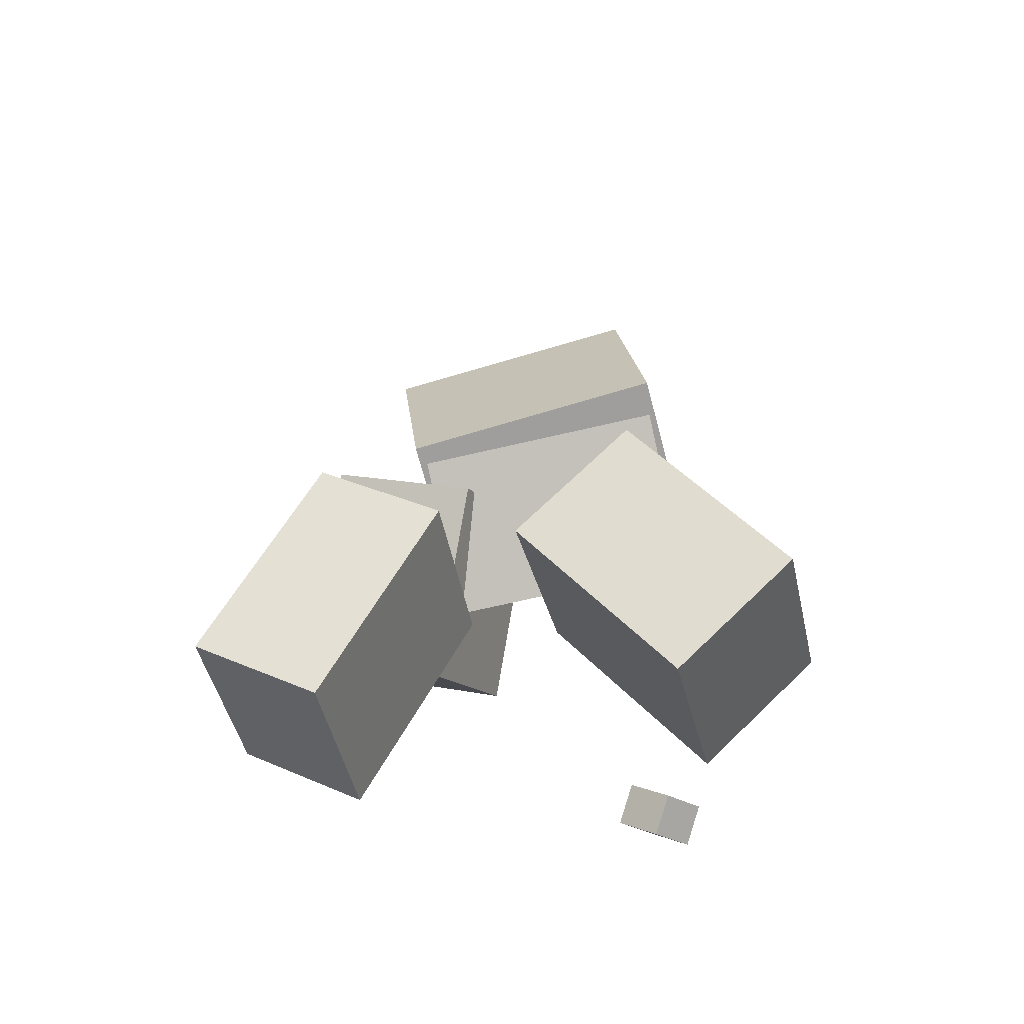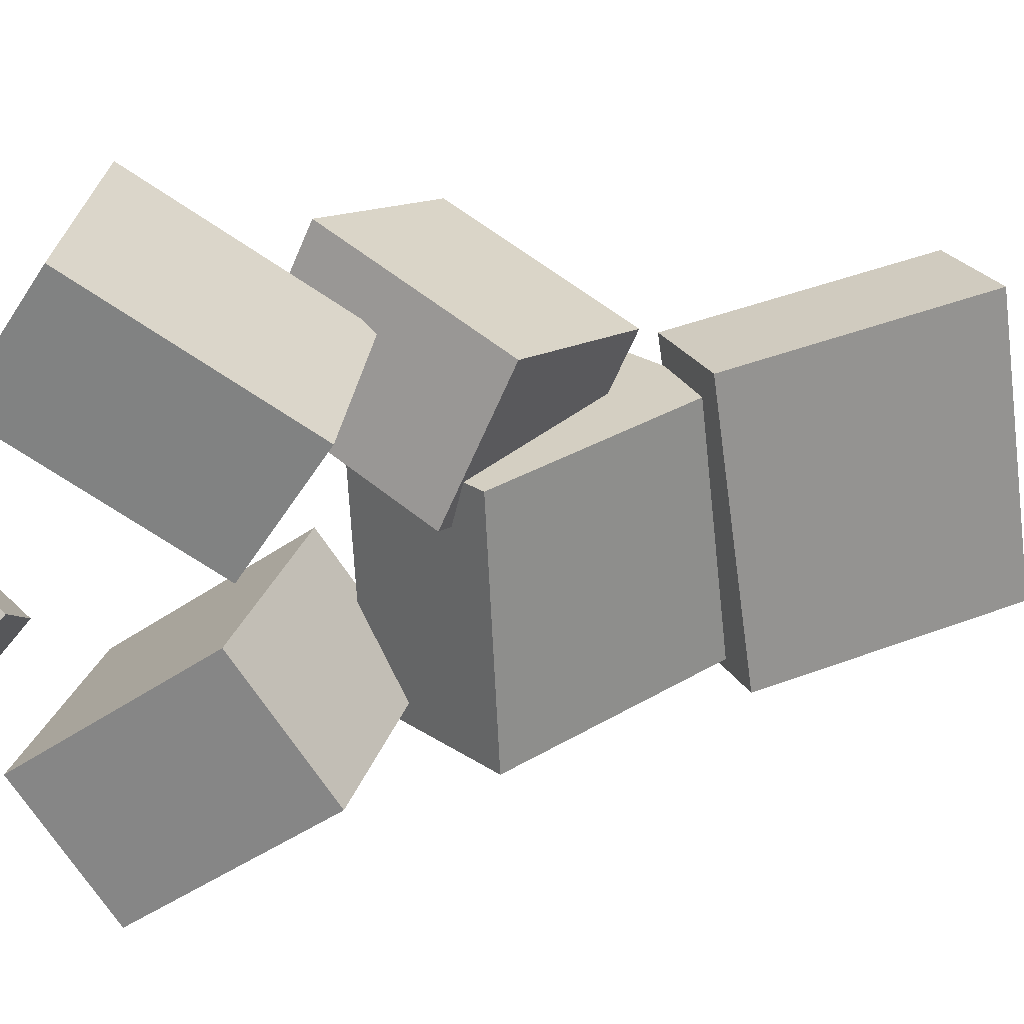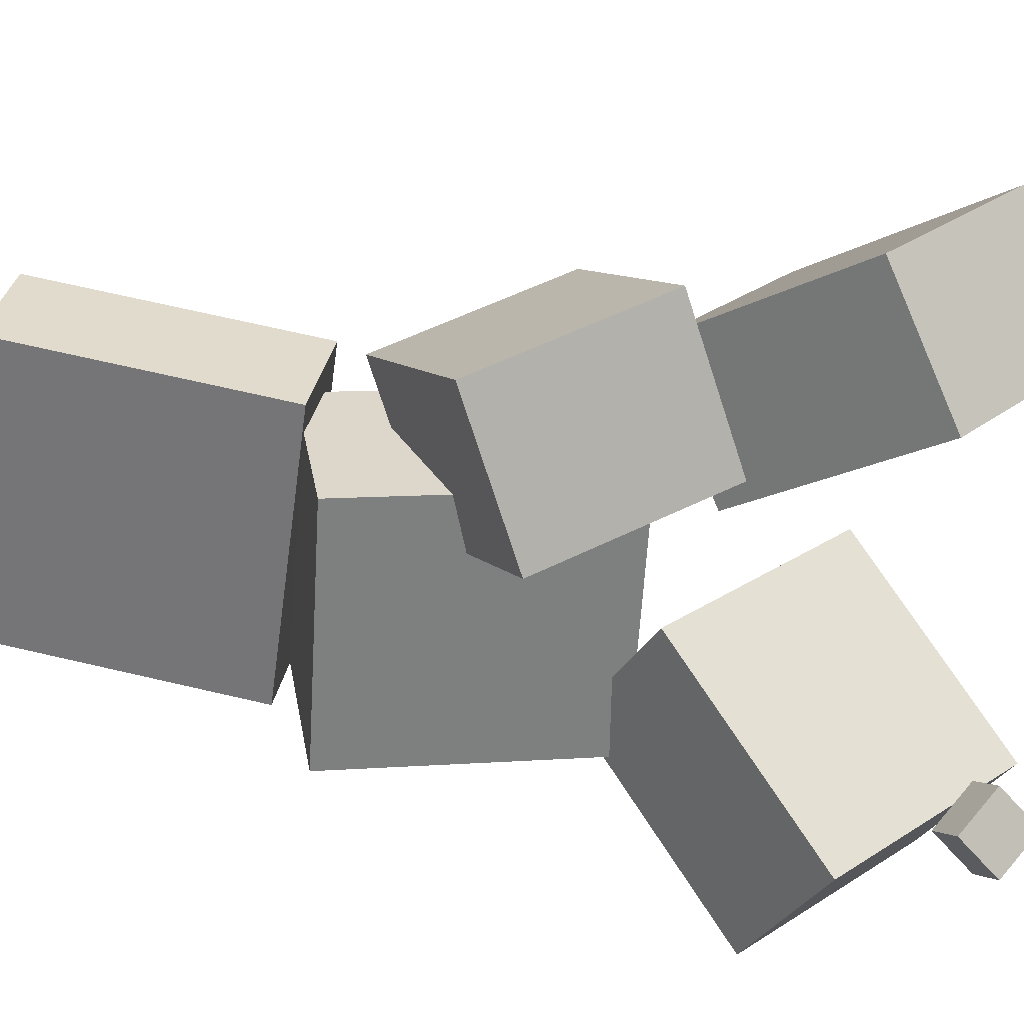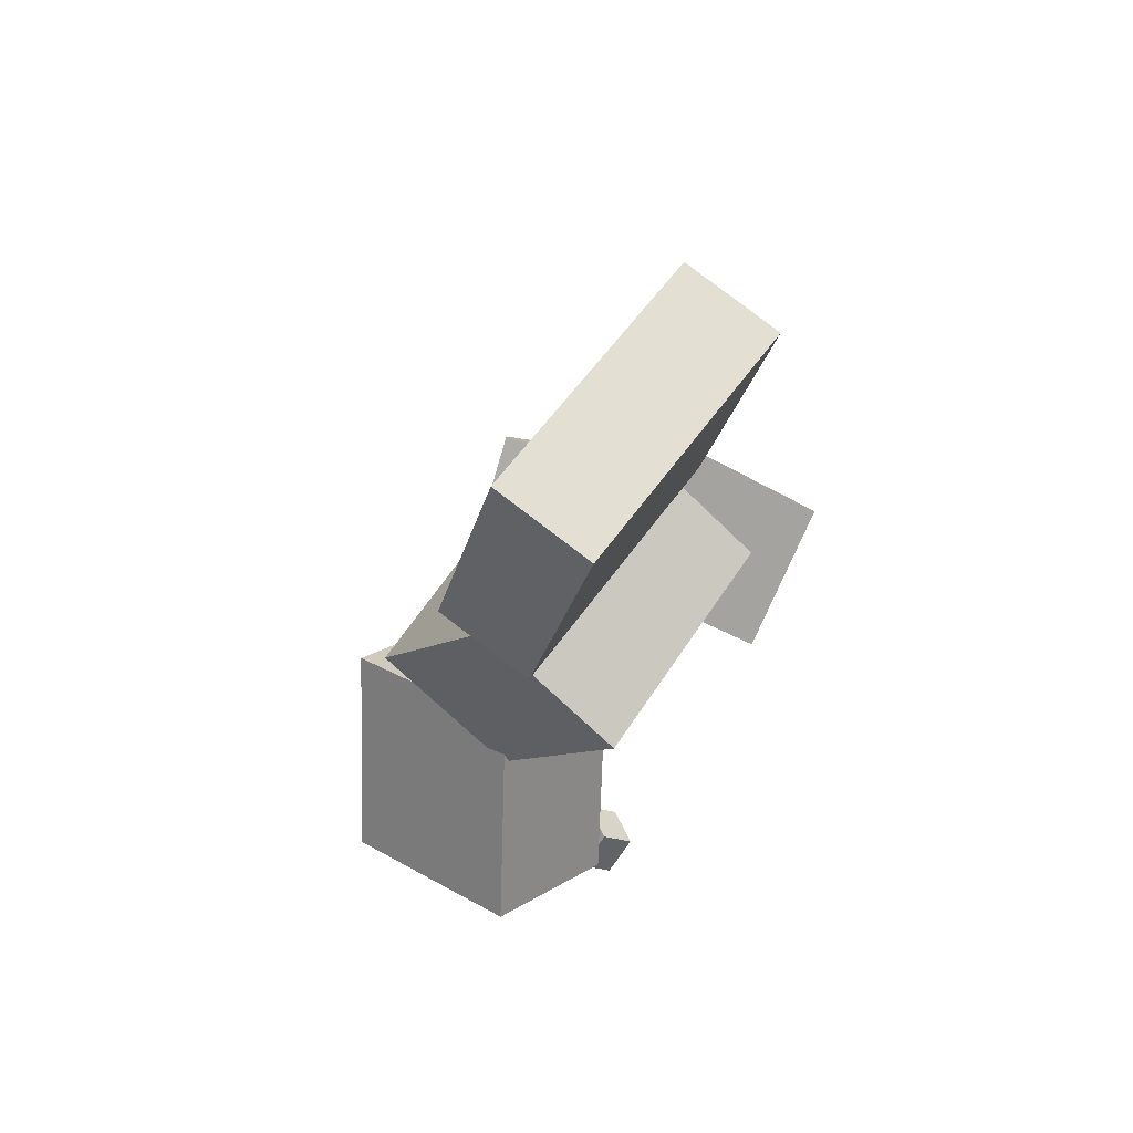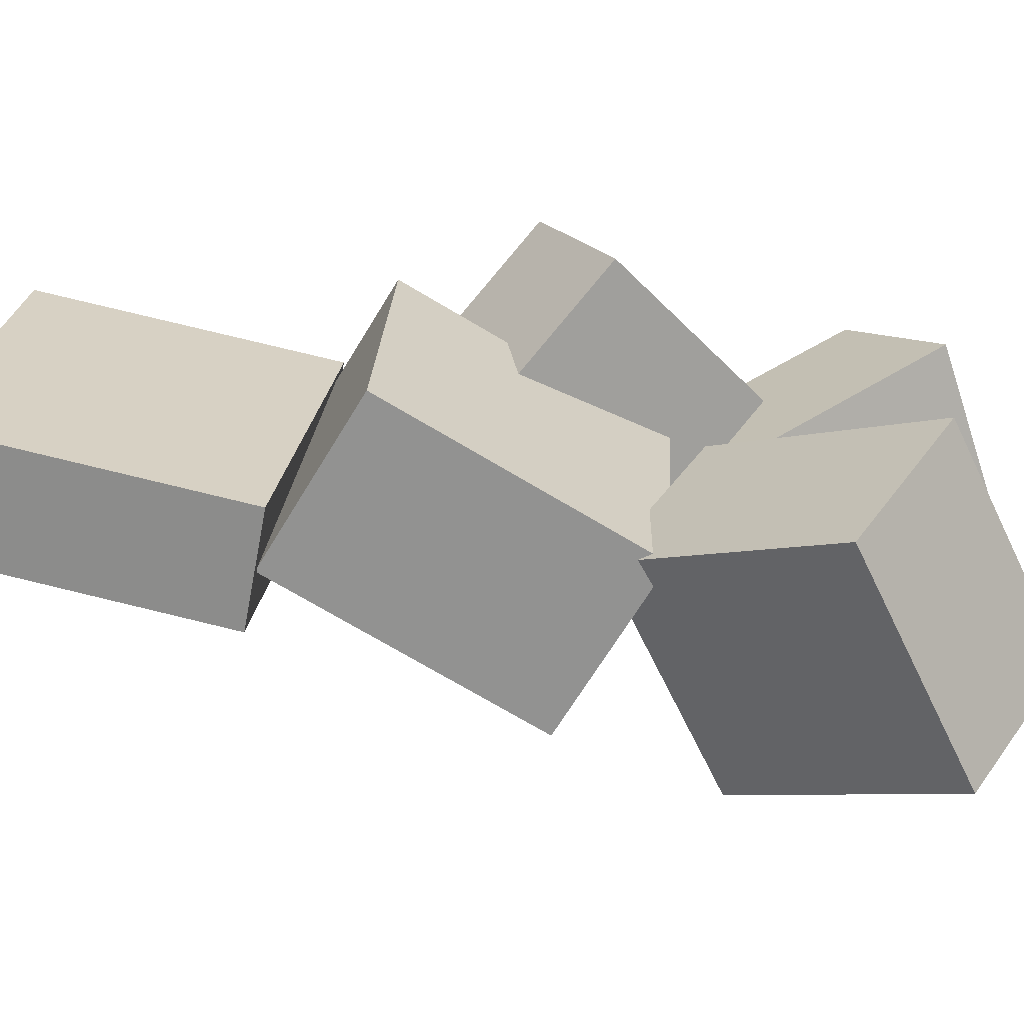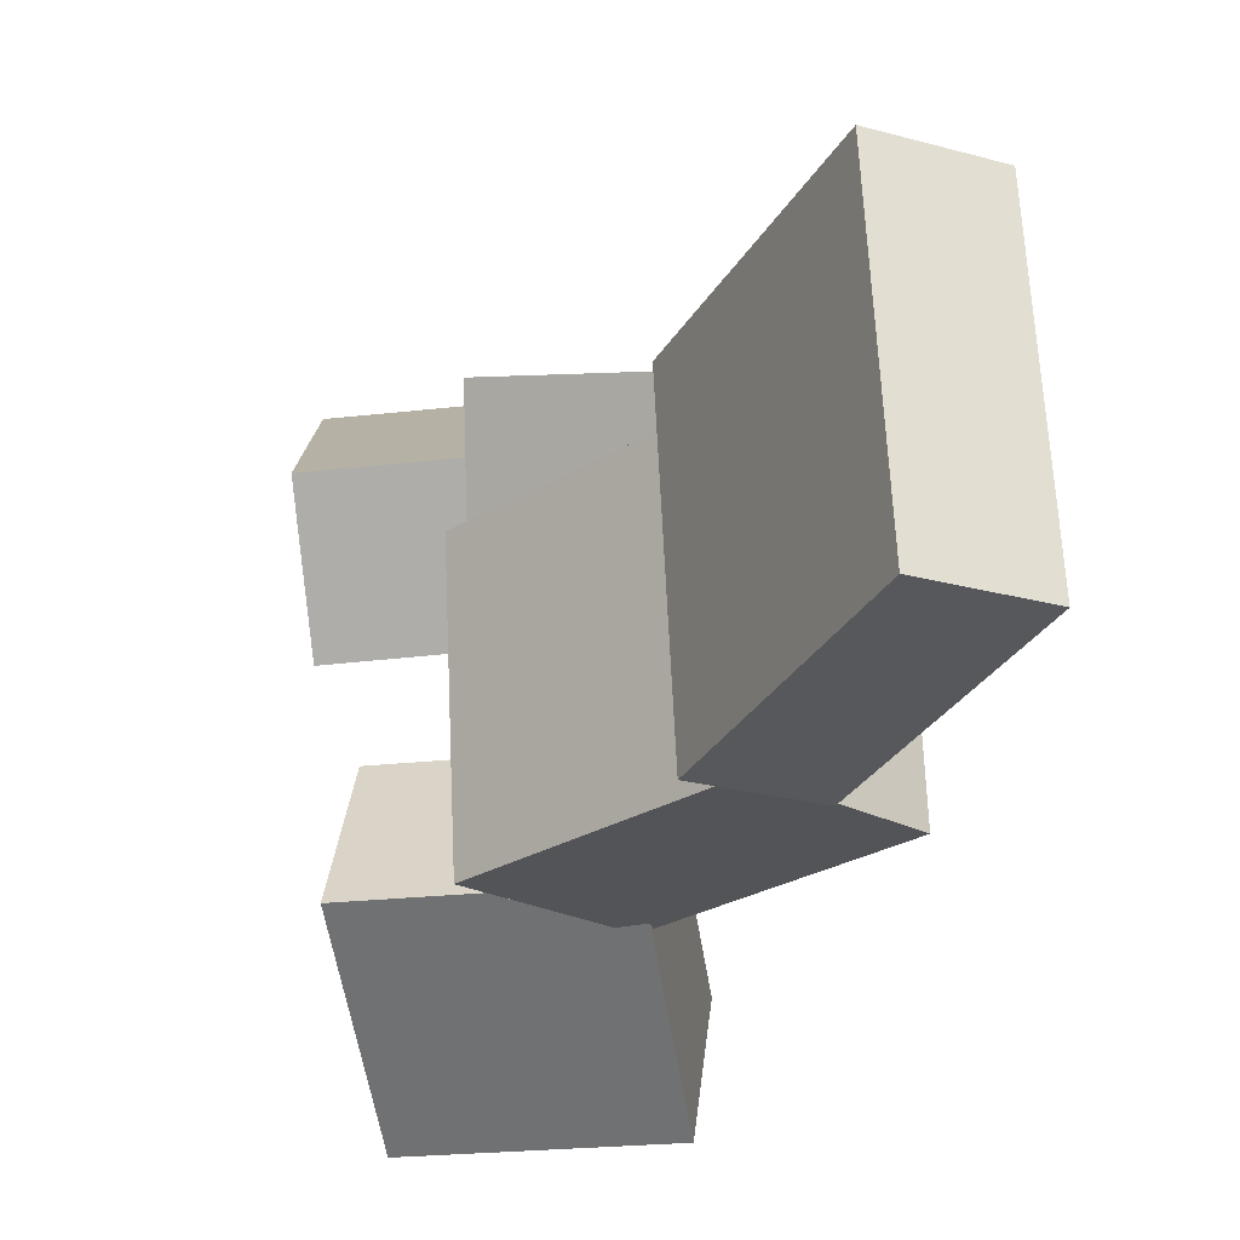
<metadata>
{"format":"obj","ext":"obj","renderer":"f3d","projection":"perspective","resolution":1024,"background":"white","views":[{"elev":-59.3,"azim":104.1,"up":"+Y"},{"elev":24.1,"azim":77.4,"up":"+Z"},{"elev":30.7,"azim":-70.3,"up":"+Z"},{"elev":66.9,"azim":-144.8,"up":"+Y"},{"elev":-64.9,"azim":-91.4,"up":"+Z"},{"elev":-20.6,"azim":163.9,"up":"+Z"}]}
</metadata>
<code>
v -0.03565 -0.09438 -0.1288
v -0.02982 -0.1055 0.07474
v -0.1383 0.08857 -0.1159
v -0.1324 0.07747 0.08765
v 0.08499 -0.02673 -0.1286
v 0.09083 -0.03783 0.07497
v -0.01761 0.1562 -0.1157
v -0.01178 0.1451 0.08789
f 1.0 7.0 5.0
f 1.0 3.0 7.0
f 1.0 4.0 3.0
f 1.0 2.0 4.0
f 3.0 8.0 7.0
f 3.0 4.0 8.0
f 5.0 7.0 8.0
f 5.0 8.0 6.0
f 1.0 5.0 6.0
f 1.0 6.0 2.0
f 2.0 6.0 8.0
f 2.0 8.0 4.0
v -0.06489 -0.2994 0.1657
v -0.03708 -0.2421 0.2614
v -0.01836 -0.145 0.0596
v 0.009447 -0.08763 0.1553
v 0.08477 -0.3525 0.154
v 0.1126 -0.2951 0.2498
v 0.1313 -0.1981 0.04795
v 0.1591 -0.1407 0.1437
f 9.0 15.0 13.0
f 9.0 11.0 15.0
f 9.0 12.0 11.0
f 9.0 10.0 12.0
f 11.0 16.0 15.0
f 11.0 12.0 16.0
f 13.0 15.0 16.0
f 13.0 16.0 14.0
f 9.0 13.0 14.0
f 9.0 14.0 10.0
f 10.0 14.0 16.0
f 10.0 16.0 12.0
v -0.06513 0.1485 -0.1255
v -0.06356 0.1144 0.1107
v -0.1005 0.3599 -0.09475
v -0.09892 0.3258 0.1415
v 0.01992 0.1625 -0.1241
v 0.02149 0.1284 0.1122
v -0.01545 0.3739 -0.0933
v -0.01388 0.3398 0.1429
f 17.0 23.0 21.0
f 17.0 19.0 23.0
f 17.0 20.0 19.0
f 17.0 18.0 20.0
f 19.0 24.0 23.0
f 19.0 20.0 24.0
f 21.0 23.0 24.0
f 21.0 24.0 22.0
f 17.0 21.0 22.0
f 17.0 22.0 18.0
f 18.0 22.0 24.0
f 18.0 24.0 20.0
v -0.04647 -0.169 0.1013
v -0.03035 -0.1214 0.2178
v -0.1556 -0.06366 0.07334
v -0.1394 -0.01609 0.1899
v 0.07108 -0.06305 0.04176
v 0.0872 -0.01547 0.1583
v -0.038 0.04229 0.01385
v -0.02188 0.08987 0.1304
f 25.0 31.0 29.0
f 25.0 27.0 31.0
f 25.0 28.0 27.0
f 25.0 26.0 28.0
f 27.0 32.0 31.0
f 27.0 28.0 32.0
f 29.0 31.0 32.0
f 29.0 32.0 30.0
f 25.0 29.0 30.0
f 25.0 30.0 26.0
f 26.0 30.0 32.0
f 26.0 32.0 28.0
v -0.09742 -0.3747 -0.07374
v -0.1013 -0.3479 -0.04496
v -0.1285 -0.3576 -0.09389
v -0.1324 -0.3308 -0.06511
v -0.0771 -0.3556 -0.08885
v -0.08099 -0.3287 -0.06007
v -0.1082 -0.3385 -0.109
v -0.1121 -0.3116 -0.08022
f 33.0 39.0 37.0
f 33.0 35.0 39.0
f 33.0 36.0 35.0
f 33.0 34.0 36.0
f 35.0 40.0 39.0
f 35.0 36.0 40.0
f 37.0 39.0 40.0
f 37.0 40.0 38.0
f 33.0 37.0 38.0
f 33.0 38.0 34.0
f 34.0 38.0 40.0
f 34.0 40.0 36.0
v -0.1304 -0.2583 -0.1184
v -0.05962 -0.122 -0.007466
v -0.09716 -0.1911 -0.2222
v -0.02634 -0.05486 -0.1113
v 0.03042 -0.3405 -0.12
v 0.1012 -0.2043 -0.009126
v 0.06369 -0.2734 -0.2238
v 0.1345 -0.1371 -0.1129
f 41.0 47.0 45.0
f 41.0 43.0 47.0
f 41.0 44.0 43.0
f 41.0 42.0 44.0
f 43.0 48.0 47.0
f 43.0 44.0 48.0
f 45.0 47.0 48.0
f 45.0 48.0 46.0
f 41.0 45.0 46.0
f 41.0 46.0 42.0
f 42.0 46.0 48.0
f 42.0 48.0 44.0

</code>
